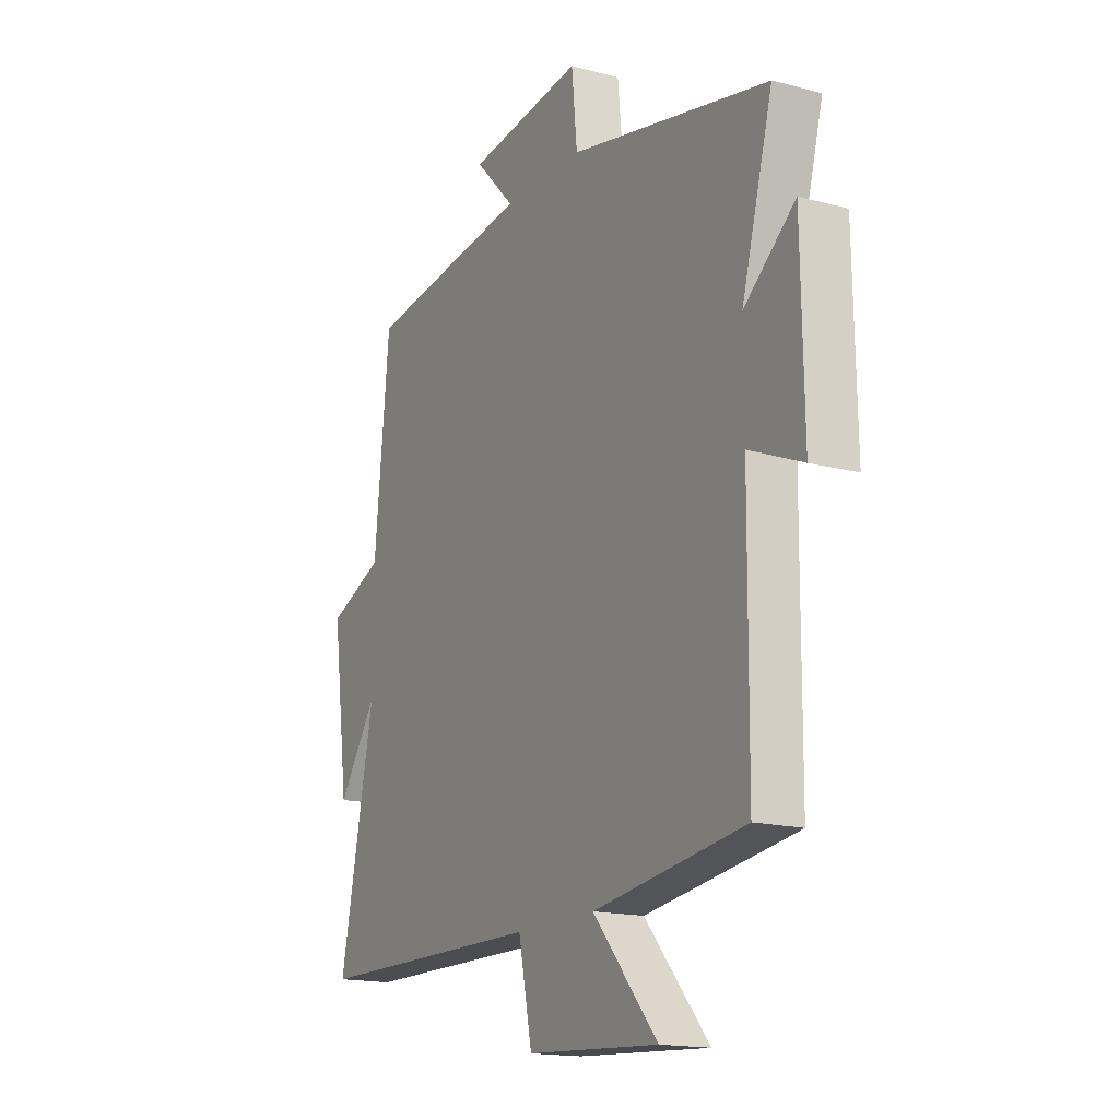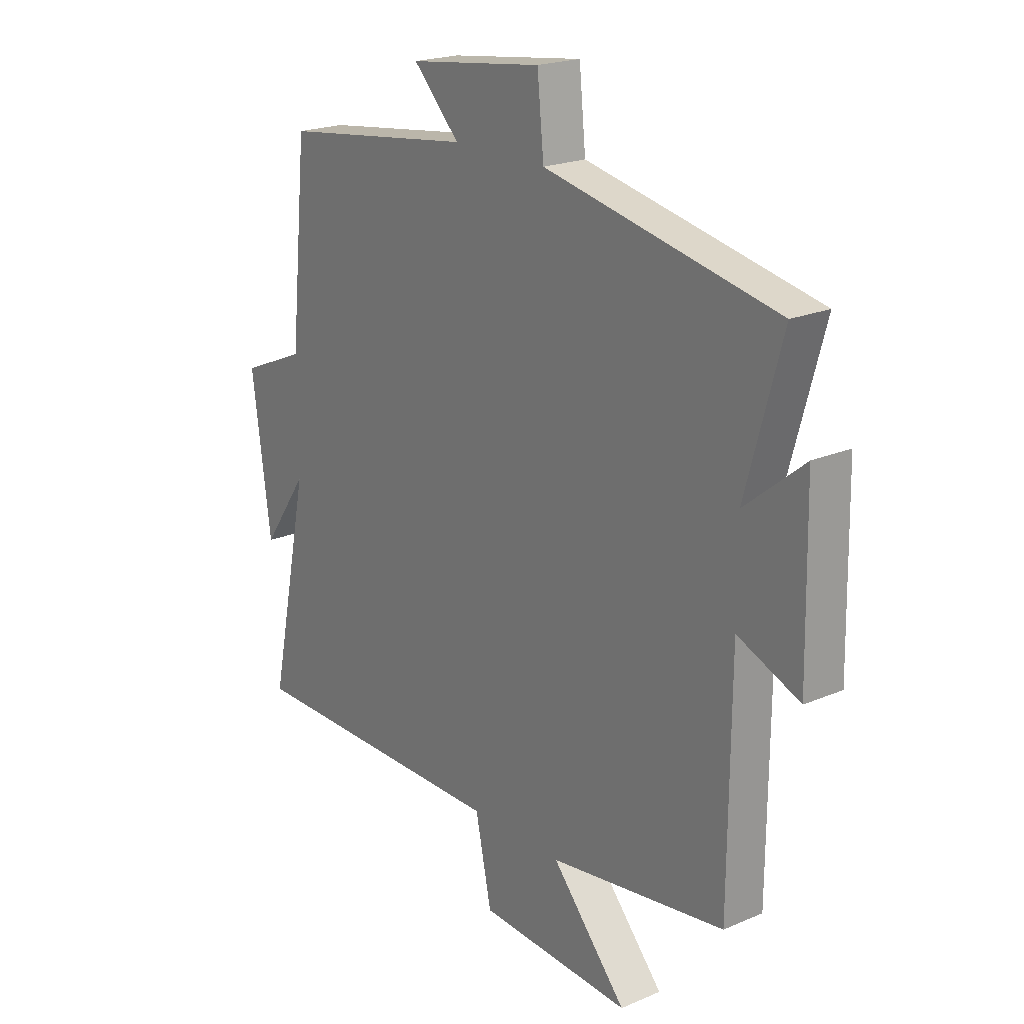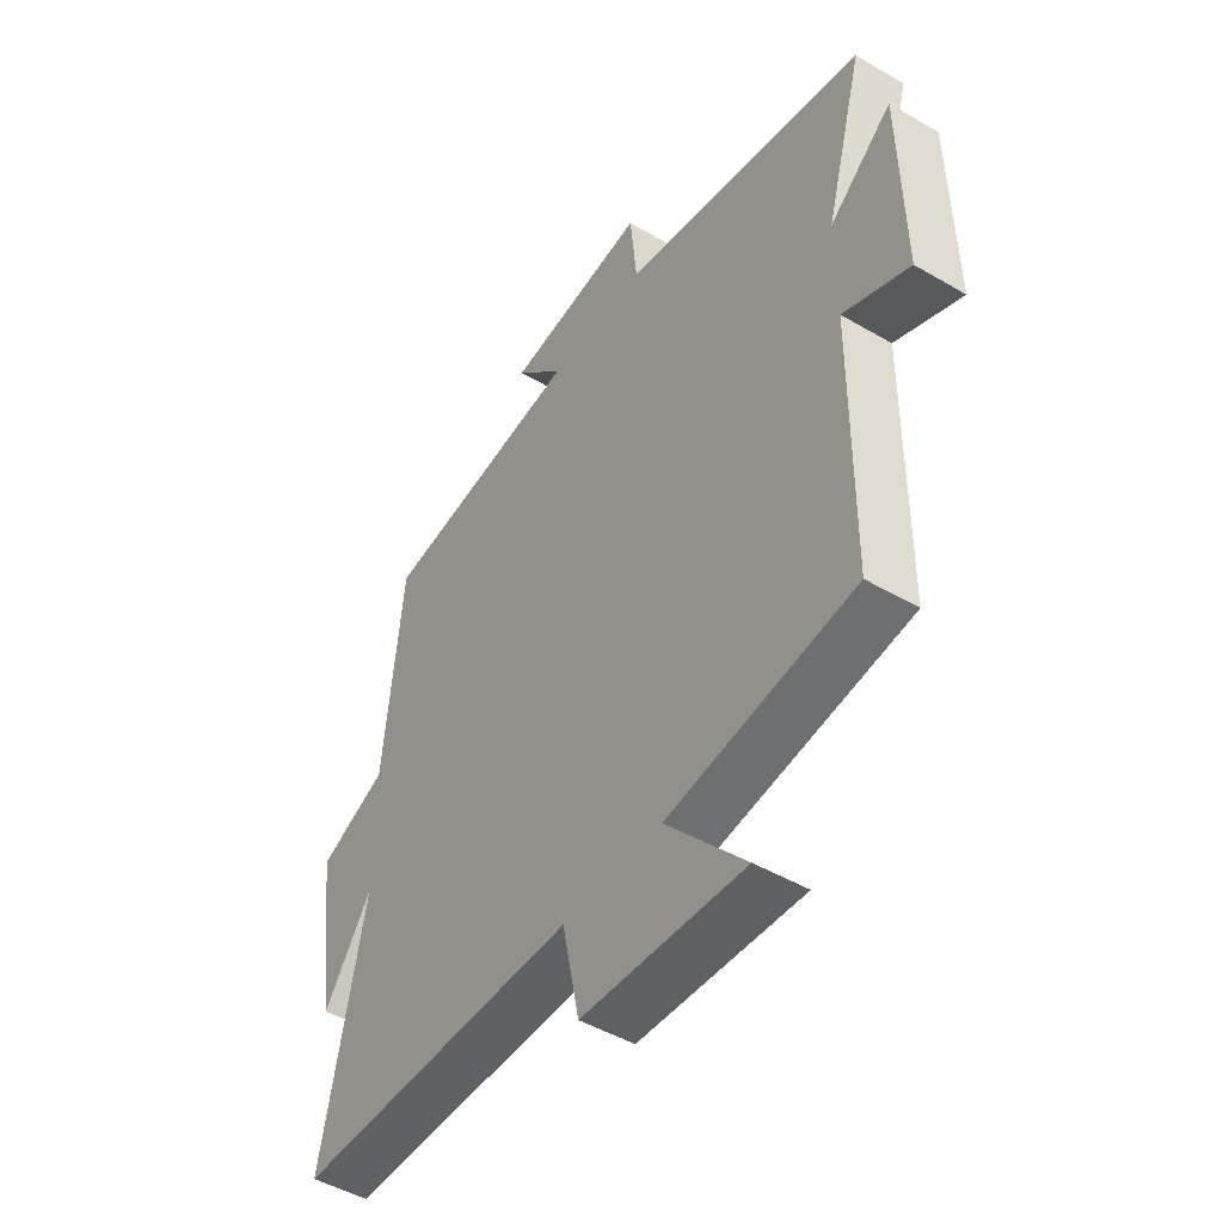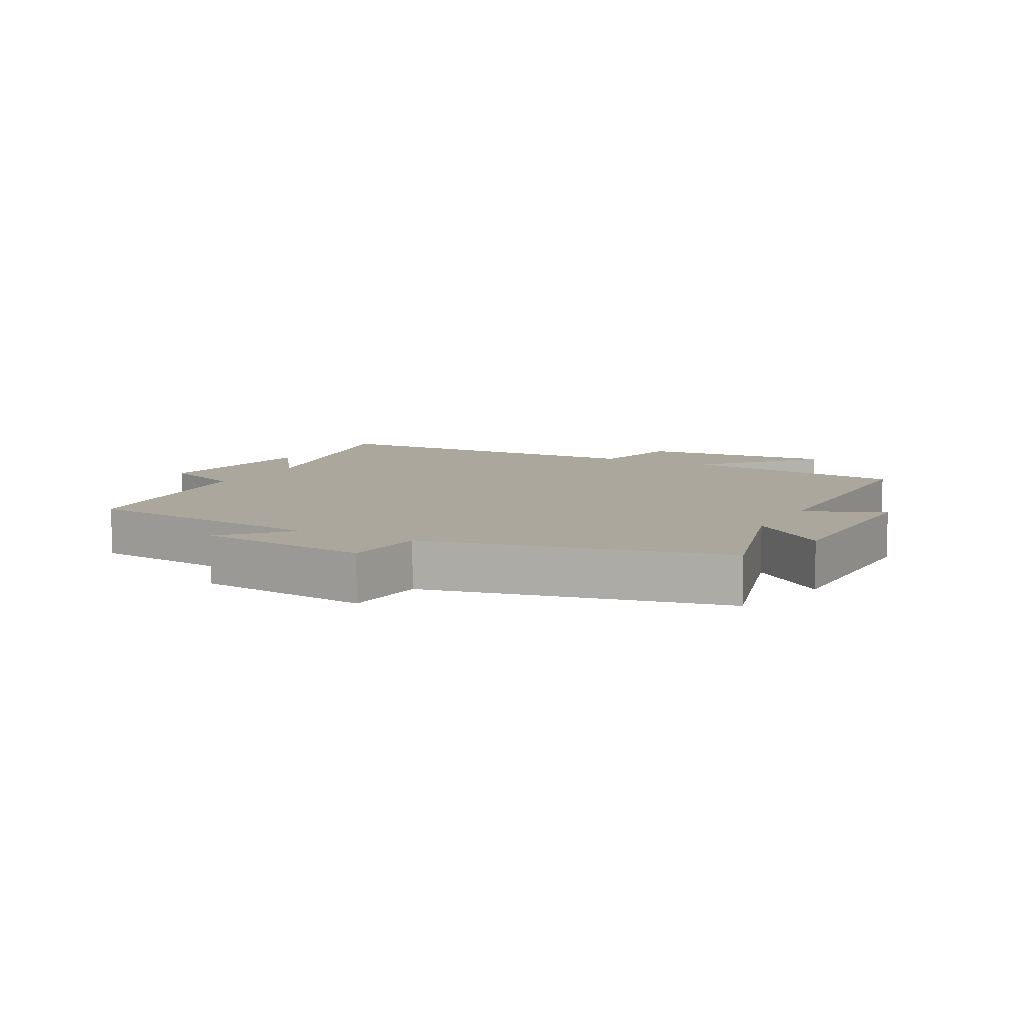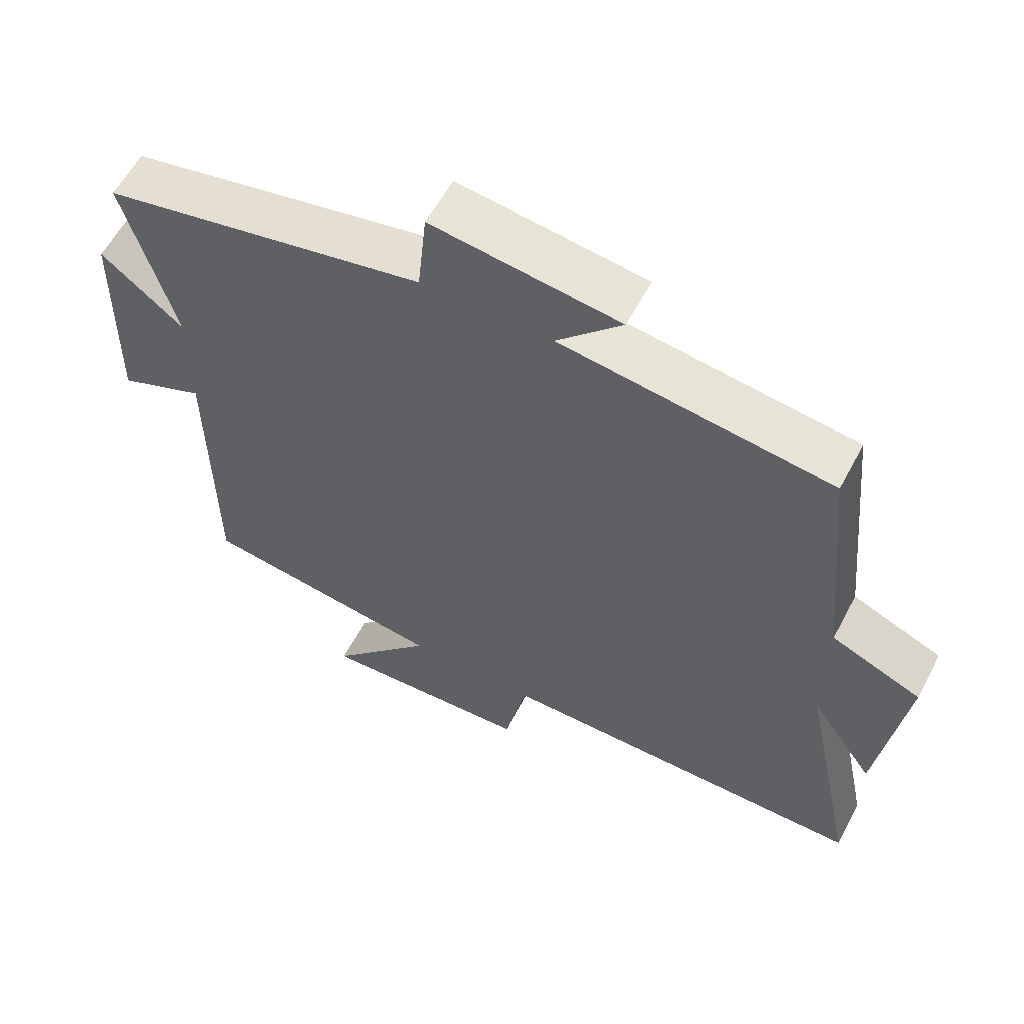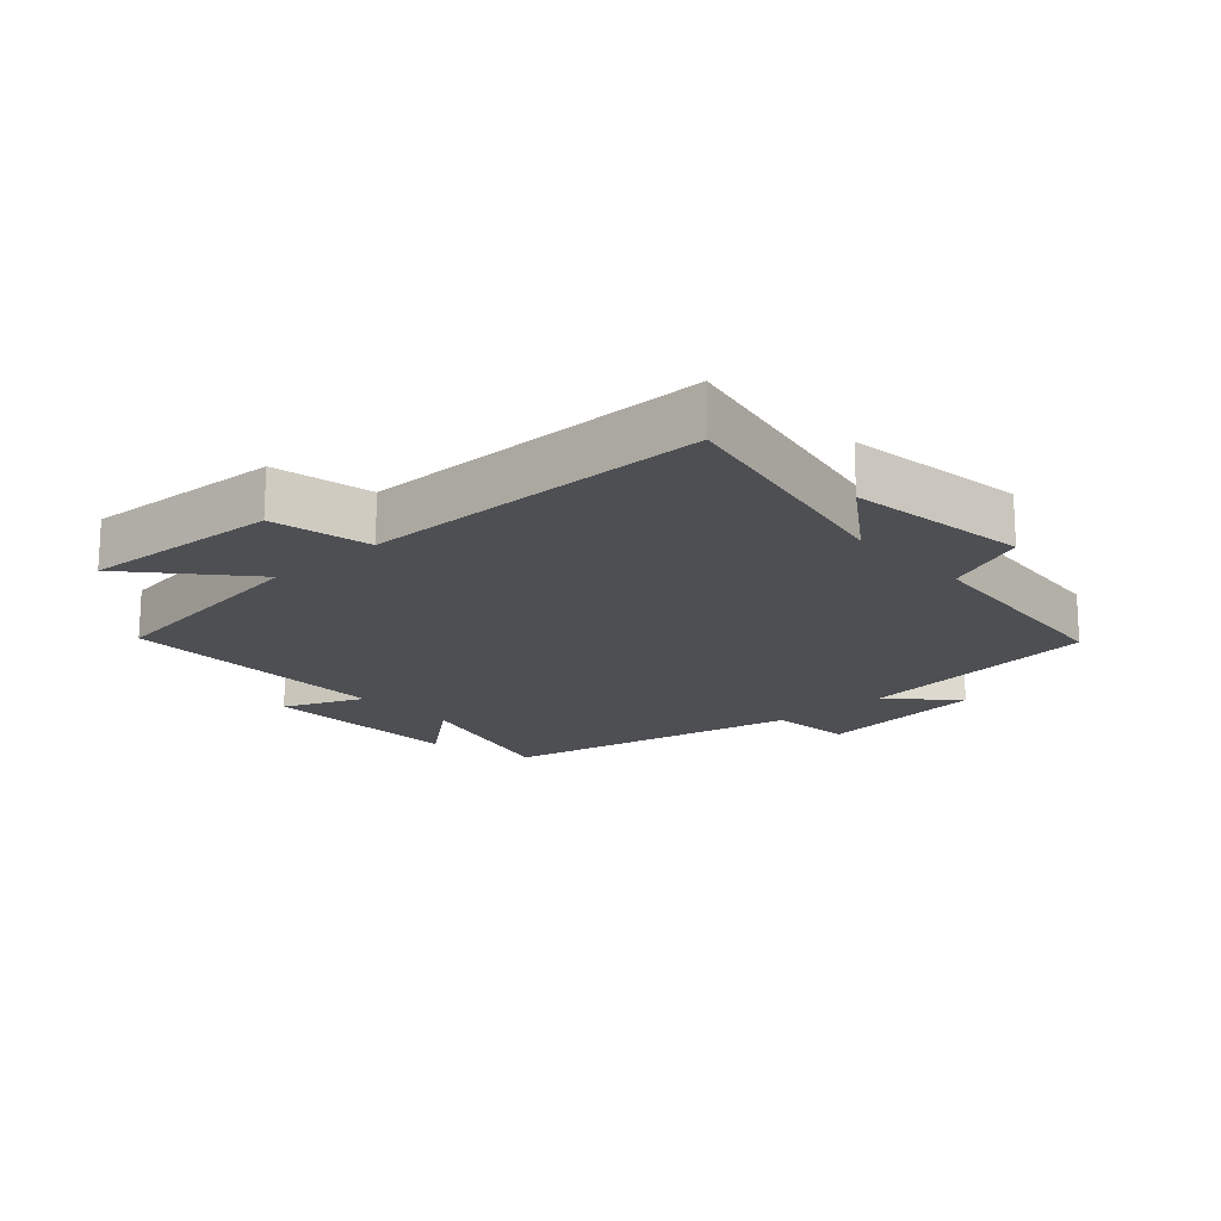
<metadata>
{"format":"obj","ext":"obj","renderer":"f3d","projection":"perspective","resolution":1024,"background":"white","views":[{"elev":-16.3,"azim":61.4,"up":"+Z"},{"elev":20.8,"azim":52.2,"up":"+Z"},{"elev":-47.6,"azim":56.6,"up":"+Z"},{"elev":8.4,"azim":27.5,"up":"+Y"},{"elev":59.3,"azim":-152.2,"up":"+Z"},{"elev":-17.5,"azim":-137.7,"up":"+Y"}]}
</metadata>
<code>
v -0.465 0.07 0.45
v -0.079 0.07 0.5
v -0.172 0.07 0.596
v 0.096 0.07 0.63
v 0.109 0.07 0.5
v 0.572 0.07 0.402
v 0.5 0.07 0.143
v 0.618 0.07 0.239
v 0.624 0.07 -0.077
v 0.5 0.07 -0.025
v 0.497 0.07 -0.451
v 0.145 0.07 -0.5
v 0.295 0.07 -0.671
v -0.011 0.07 -0.653
v -0.043 0.07 -0.5
v -0.581 0.07 -0.497
v -0.5 0.07 -0.106
v -0.591 0.07 -0.237
v -0.629 0.07 0.043
v -0.5 0.07 0.098
v -0.465 0 0.45
v -0.079 0 0.5
v -0.172 0 0.596
v 0.096 0 0.63
v 0.109 0 0.5
v 0.572 0 0.402
v 0.5 0 0.143
v 0.618 0 0.239
v 0.624 0 -0.077
v 0.5 0 -0.025
v 0.497 0 -0.451
v 0.145 0 -0.5
v 0.295 0 -0.671
v -0.011 0 -0.653
v -0.043 0 -0.5
v -0.581 0 -0.497
v -0.5 0 -0.106
v -0.591 0 -0.237
v -0.629 0 0.043
v -0.5 0 0.098
f 17 18 19 20
f 17 20 1 2
f 15 16 17 2
f 12 13 14 15
f 10 11 12 15
f 10 15 2
f 7 8 9 10
f 7 10 2 3
f 5 6 7
f 5 7 3
f 3 4 5
f 40 39 38 37
f 22 21 40 37
f 22 37 36 35
f 35 34 33 32
f 35 32 31 30
f 22 35 30
f 30 29 28 27
f 23 22 30 27
f 27 26 25
f 23 27 25
f 25 24 23
f 1 21 22 2
f 2 22 23 3
f 3 23 24 4
f 4 24 25 5
f 5 25 26 6
f 6 26 27 7
f 7 27 28 8
f 8 28 29 9
f 9 29 30 10
f 10 30 31 11
f 11 31 32 12
f 12 32 33 13
f 13 33 34 14
f 14 34 35 15
f 15 35 36 16
f 16 36 37 17
f 17 37 38 18
f 18 38 39 19
f 19 39 40 20
f 20 40 21 1

</code>
